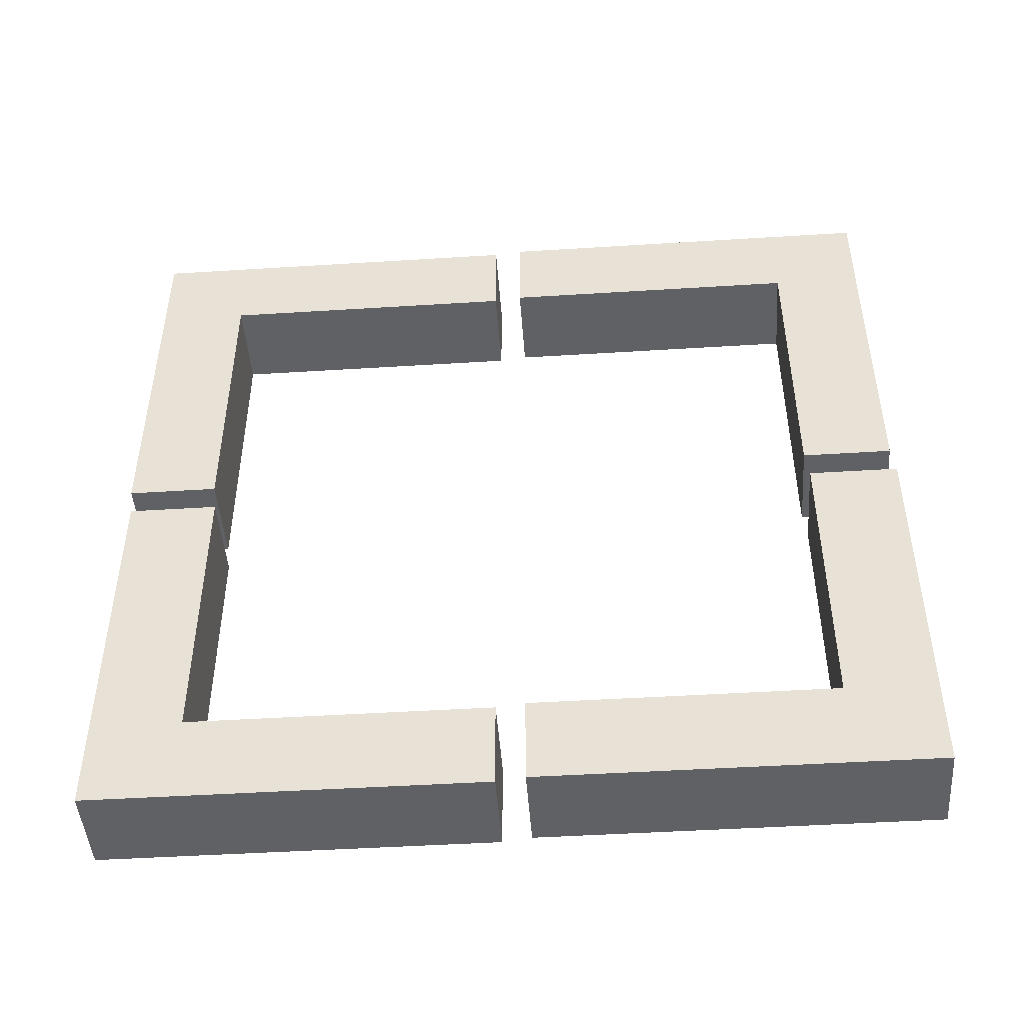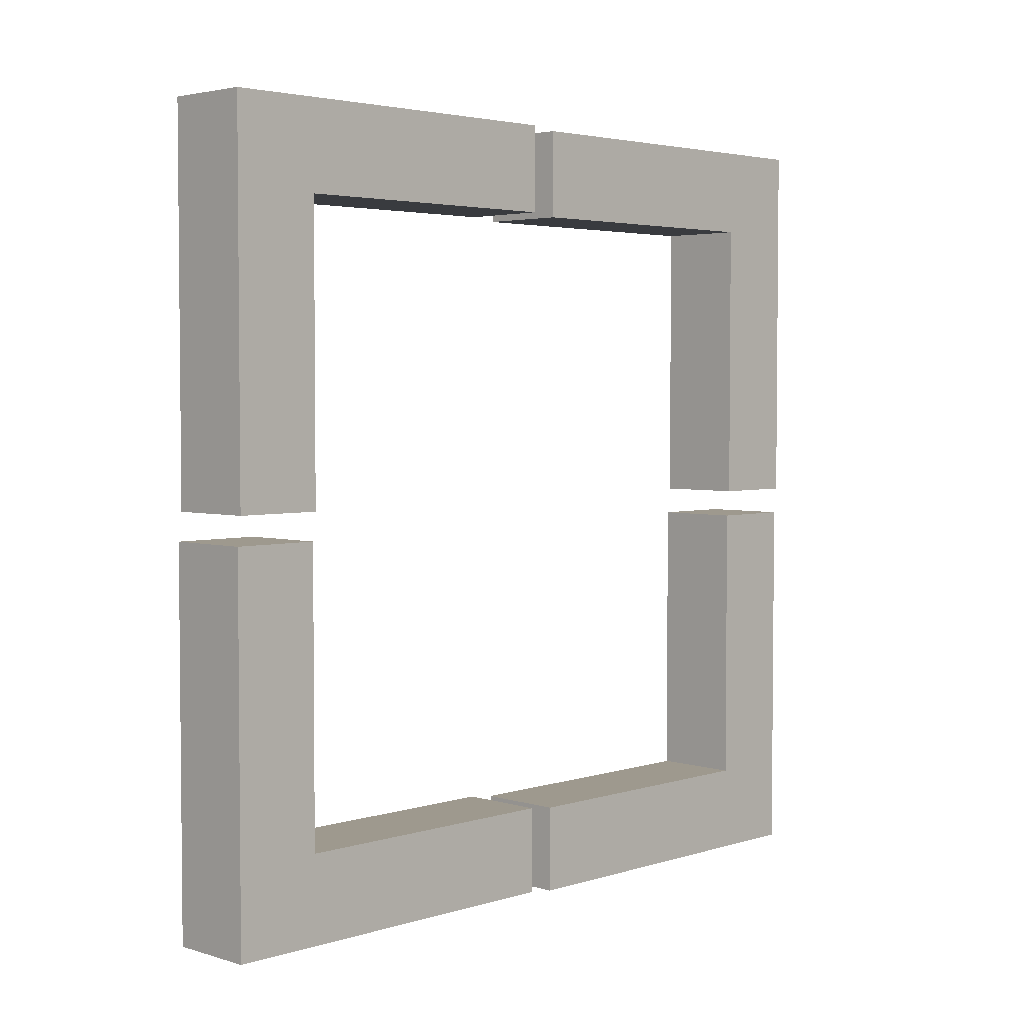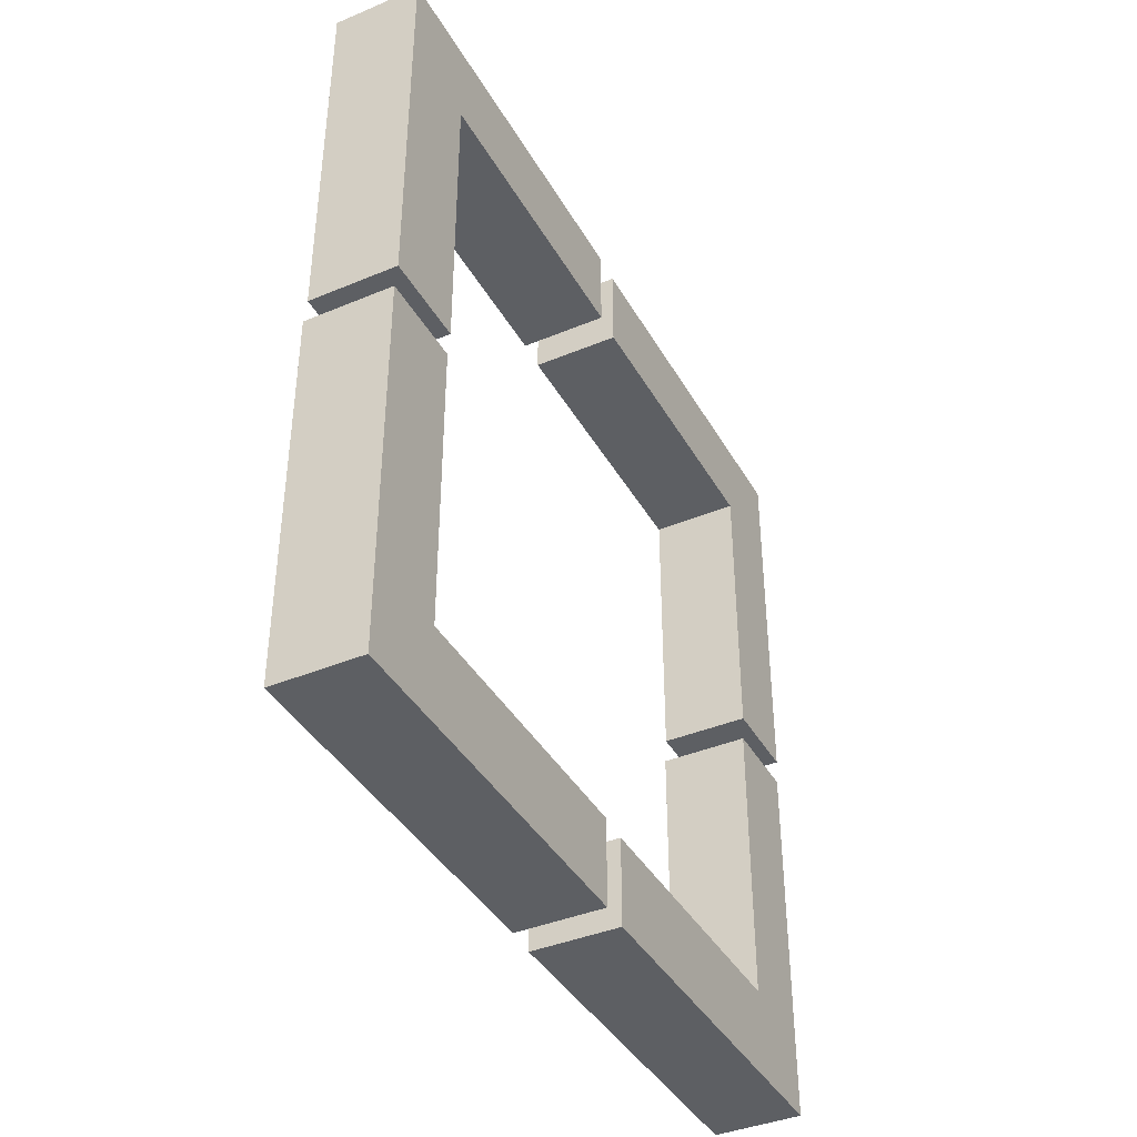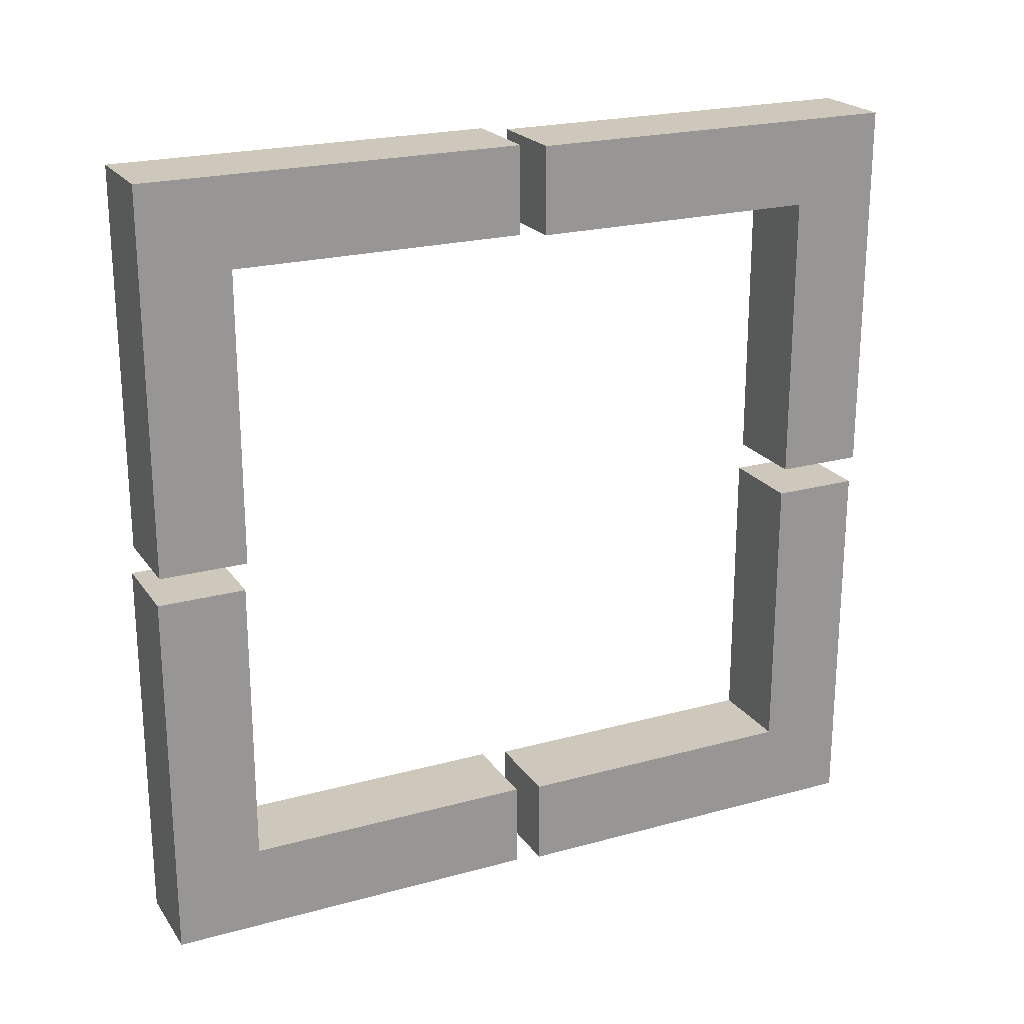
<metadata>
{"format":"obj","ext":"obj","renderer":"f3d","projection":"perspective","resolution":1024,"background":"white","views":[{"elev":-46.6,"azim":-85.9,"up":"+Y"},{"elev":3.5,"azim":44.4,"up":"+Z"},{"elev":-40.1,"azim":27.2,"up":"+Z"},{"elev":22.0,"azim":64.4,"up":"+Z"}]}
</metadata>
<code>
o Plane
v -0.01 0.02088 0.0603
v -0.01 -0.1091 0.0603
v -0.01 0.02088 0.0303
v -0.01 -0.07912 0.0303
v -0.01 -0.07912 -0.0697
v -0.01 -0.1091 -0.0697
v -0.01 0.02088 0.0603
v -0.01 -0.1091 0.0603
v -0.01 0.02088 0.0303
v -0.01 -0.07912 0.0303
v -0.01 -0.07912 -0.0697
v -0.01 -0.1091 -0.0697
v 0.02 0.02088 0.0603
v 0.02 -0.1091 0.0603
v 0.02 0.02088 0.0303
v 0.02 -0.07912 0.0303
v 0.02 -0.07912 -0.0697
v 0.02 -0.1091 -0.0697
v -0.01 0.02088 0.0453
v -0.01 -0.04412 0.0603
v -0.01 -0.07912 -0.0197
v -0.01 -0.02912 0.0303
v -0.01 -0.09412 -0.0697
v -0.01 -0.1091 -0.004697
v -0.01 0.02088 0.0453
v -0.01 -0.04412 0.0603
v -0.01 -0.07912 -0.0197
v -0.01 -0.02912 0.0303
v -0.01 -0.09412 -0.0697
v -0.01 -0.1091 -0.004697
v -0.01 -0.1091 0.0603
v -0.01 0.02088 0.0603
v -0.01 -0.07912 -0.0697
v -0.01 -0.1091 -0.0697
v -0.01 -0.07912 0.0303
v -0.01 0.02088 0.0303
v 0.02 0.02088 0.0453
v 0.02 -0.04412 0.0603
v 0.02 -0.07912 -0.0197
v 0.02 -0.02912 0.0303
v 0.02 -0.09412 -0.0697
v 0.02 -0.1091 -0.004697
v 0.005 -0.07912 -0.0697
v 0.005 -0.1091 -0.0697
v 0.005 -0.07912 0.0303
v 0.005 0.02088 0.0603
v 0.005 0.02088 0.0303
v 0.005 -0.1091 0.0603
v 0.02 -0.02912 0.0453
v 0.02 -0.09412 0.0453
v 0.02 -0.09412 -0.0197
v 0.005 -0.04412 0.0603
v 0.005 -0.02912 0.0303
v 0.005 -0.1091 -0.004697
v 0.005 0.02088 0.0453
v 0.005 -0.07912 -0.0197
v -0.01 -0.02912 0.0303
v -0.01 -0.1091 -0.004697
v -0.01 0.02088 0.0453
v -0.01 -0.07912 -0.0197
v -0.01 -0.09412 -0.0697
v -0.01 -0.04412 0.0603
v 0.005 -0.09412 -0.0697
f 24 2 4
f 43 41 63
f 62 8 26
f 61 11 29
f 60 10 27
f 59 7 25
f 58 12 30
f 57 9 28
f 18 41 51
f 45 39 56
f 46 37 55
f 44 42 54
f 47 40 53
f 48 38 52
f 15 37 40
f 13 38 49
f 14 42 50
f 50 51 16
f 50 42 51
f 42 18 51
f 49 50 16
f 49 38 50
f 38 14 50
f 40 49 16
f 40 37 49
f 37 13 49
f 52 13 46
f 26 46 7
f 8 52 26
f 53 16 45
f 28 45 10
f 9 53 28
f 54 14 48
f 30 48 8
f 12 54 30
f 55 15 47
f 25 47 9
f 7 55 25
f 56 17 43
f 27 43 11
f 10 56 27
f 51 39 16
f 51 41 39
f 41 17 39
f 35 28 10
f 4 57 35
f 22 36 57
f 31 30 8
f 2 58 31
f 24 34 58
f 36 25 9
f 3 59 36
f 19 32 59
f 33 27 11
f 5 60 33
f 21 35 60
f 34 29 12
f 6 61 34
f 23 33 61
f 32 26 7
f 1 62 32
f 20 31 62
f 63 18 44
f 29 44 12
f 29 43 63
f 20 1 22
f 1 19 22
f 19 3 22
f 4 21 24
f 21 5 23
f 22 4 20
f 2 20 4
f 23 6 21
f 6 24 21
f 43 17 41
f 62 31 8
f 61 33 11
f 60 35 10
f 59 32 7
f 58 34 12
f 57 36 9
f 45 16 39
f 46 13 37
f 44 18 42
f 47 15 40
f 48 14 38
f 52 38 13
f 26 52 46
f 8 48 52
f 53 40 16
f 28 53 45
f 9 47 53
f 54 42 14
f 30 54 48
f 12 44 54
f 55 37 15
f 25 55 47
f 7 46 55
f 56 39 17
f 27 56 43
f 10 45 56
f 35 57 28
f 4 22 57
f 22 3 36
f 31 58 30
f 2 24 58
f 24 6 34
f 36 59 25
f 3 19 59
f 19 1 32
f 33 60 27
f 5 21 60
f 21 4 35
f 34 61 29
f 6 23 61
f 23 5 33
f 32 62 26
f 1 20 62
f 20 2 31
f 63 41 18
f 29 63 44
f 29 11 43
o Plane.001
v -0.01 0.1603 -0.07088
v -0.01 0.1603 0.05912
v -0.01 0.1303 -0.07088
v -0.01 0.1303 0.02912
v -0.01 0.0303 0.02912
v -0.01 0.0303 0.05912
v -0.01 0.1603 -0.07088
v -0.01 0.1603 0.05912
v -0.01 0.1303 -0.07088
v -0.01 0.1303 0.02912
v -0.01 0.0303 0.02912
v -0.01 0.0303 0.05912
v 0.02 0.1603 -0.07088
v 0.02 0.1603 0.05912
v 0.02 0.1303 -0.07088
v 0.02 0.1303 0.02912
v 0.02 0.0303 0.02912
v 0.02 0.0303 0.05912
v -0.01 0.1453 -0.07088
v -0.01 0.1603 -0.00588
v -0.01 0.0803 0.02912
v -0.01 0.1303 -0.02088
v -0.01 0.0303 0.04412
v -0.01 0.0953 0.05912
v -0.01 0.1453 -0.07088
v -0.01 0.1603 -0.00588
v -0.01 0.0803 0.02912
v -0.01 0.1303 -0.02088
v -0.01 0.0303 0.04412
v -0.01 0.0953 0.05912
v -0.01 0.1603 0.05912
v -0.01 0.1603 -0.07088
v -0.01 0.0303 0.02912
v -0.01 0.0303 0.05912
v -0.01 0.1303 0.02912
v -0.01 0.1303 -0.07088
v 0.02 0.1453 -0.07088
v 0.02 0.1603 -0.00588
v 0.02 0.0803 0.02912
v 0.02 0.1303 -0.02088
v 0.02 0.0303 0.04412
v 0.02 0.0953 0.05912
v 0.005 0.0303 0.02912
v 0.005 0.0303 0.05912
v 0.005 0.1303 0.02912
v 0.005 0.1603 -0.07088
v 0.005 0.1303 -0.07088
v 0.005 0.1603 0.05912
v 0.005 0.1603 -0.00588
v 0.005 0.1303 -0.02088
v 0.005 0.0953 0.05912
v 0.005 0.1453 -0.07088
v 0.005 0.0803 0.02912
v -0.01 0.1303 -0.02088
v -0.01 0.0953 0.05912
v -0.01 0.1453 -0.07088
v -0.01 0.0803 0.02912
v -0.01 0.0303 0.04412
v -0.01 0.1603 -0.00588
v 0.005 0.0303 0.04412
f 87 65 67
f 106 104 123
f 122 71 89
f 121 74 92
f 120 73 90
f 119 70 88
f 118 75 93
f 117 72 91
f 79 103 101
f 108 102 116
f 109 100 115
f 107 105 114
f 110 103 113
f 111 101 112
f 112 76 109
f 89 109 70
f 71 112 89
f 113 79 108
f 91 108 73
f 72 113 91
f 114 77 111
f 93 111 71
f 75 114 93
f 115 78 110
f 88 110 72
f 70 115 88
f 116 80 106
f 90 106 74
f 73 116 90
f 98 91 73
f 67 117 98
f 85 99 117
f 94 93 71
f 65 118 94
f 87 97 118
f 99 88 72
f 66 119 99
f 82 95 119
f 96 90 74
f 68 120 96
f 84 98 120
f 97 92 75
f 69 121 97
f 86 96 121
f 95 89 70
f 64 122 95
f 83 94 122
f 123 81 107
f 92 107 75
f 92 106 123
f 83 64 85
f 64 82 85
f 82 66 85
f 67 84 87
f 84 68 86
f 85 67 83
f 65 83 67
f 86 69 84
f 69 87 84
f 106 80 104
f 122 94 71
f 121 96 74
f 120 98 73
f 119 95 70
f 118 97 75
f 117 99 72
f 100 76 103
f 76 101 103
f 77 105 79
f 105 81 102
f 102 81 104
f 104 80 102
f 79 105 102
f 101 77 79
f 103 78 100
f 108 79 102
f 109 76 100
f 107 81 105
f 110 78 103
f 111 77 101
f 112 101 76
f 89 112 109
f 71 111 112
f 113 103 79
f 91 113 108
f 72 110 113
f 114 105 77
f 93 114 111
f 75 107 114
f 115 100 78
f 88 115 110
f 70 109 115
f 116 102 80
f 90 116 106
f 73 108 116
f 98 117 91
f 67 85 117
f 85 66 99
f 94 118 93
f 65 87 118
f 87 69 97
f 99 119 88
f 66 82 119
f 82 64 95
f 96 120 90
f 68 84 120
f 84 67 98
f 97 121 92
f 69 86 121
f 86 68 96
f 95 122 89
f 64 83 122
f 83 65 94
f 123 104 81
f 92 123 107
f 92 74 106
o Plane.002
v -0.01 0.02912 -0.2103
v -0.01 0.1591 -0.2103
v -0.01 0.02912 -0.1803
v -0.01 0.1291 -0.1803
v -0.01 0.1291 -0.0803
v -0.01 0.1591 -0.0803
v -0.01 0.02912 -0.2103
v -0.01 0.1591 -0.2103
v -0.01 0.02912 -0.1803
v -0.01 0.1291 -0.1803
v -0.01 0.1291 -0.0803
v -0.01 0.1591 -0.0803
v 0.02 0.02912 -0.2103
v 0.02 0.1591 -0.2103
v 0.02 0.02912 -0.1803
v 0.02 0.1291 -0.1803
v 0.02 0.1291 -0.0803
v 0.02 0.1591 -0.0803
v 0.02 0.02912 -0.1953
v 0.02 0.09412 -0.2103
v 0.02 0.1291 -0.1303
v 0.02 0.07912 -0.1803
v 0.02 0.1441 -0.0803
v 0.02 0.1591 -0.1453
v -0.01 0.02912 -0.1953
v -0.01 0.09412 -0.2103
v -0.01 0.1291 -0.1303
v -0.01 0.07912 -0.1803
v -0.01 0.1441 -0.0803
v -0.01 0.1591 -0.1453
v -0.01 0.02912 -0.1953
v -0.01 0.09412 -0.2103
v -0.01 0.1291 -0.1303
v -0.01 0.07912 -0.1803
v -0.01 0.1441 -0.0803
v -0.01 0.1591 -0.1453
v -0.01 0.1591 -0.2103
v -0.01 0.02912 -0.2103
v -0.01 0.1291 -0.0803
v -0.01 0.1591 -0.0803
v -0.01 0.1291 -0.1803
v -0.01 0.02912 -0.1803
v 0.02 0.02912 -0.2028
v 0.02 0.1266 -0.2103
v 0.02 0.1291 -0.1553
v 0.02 0.05412 -0.1803
v 0.02 0.1366 -0.0803
v 0.02 0.1591 -0.1128
v 0.005 0.1291 -0.0803
v 0.005 0.1591 -0.0803
v 0.005 0.1291 -0.1803
v 0.005 0.02912 -0.2103
v 0.005 0.02912 -0.1803
v 0.005 0.1591 -0.2103
v 0.02 0.02912 -0.1878
v 0.02 0.06162 -0.2103
v 0.02 0.1291 -0.1053
v 0.02 0.1041 -0.1803
v 0.02 0.1516 -0.0803
v 0.02 0.1591 -0.1778
v -0.01 0.07912 -0.1803
v -0.01 0.1591 -0.1453
v -0.01 0.02912 -0.1953
v -0.01 0.1291 -0.1303
v -0.01 0.1441 -0.0803
v -0.01 0.09412 -0.2103
f 153 125 127
f 158 172 146
f 189 131 155
f 188 134 158
f 187 133 156
f 186 130 154
f 185 135 159
f 184 132 157
f 168 139 183
f 168 144 156
f 154 175 142
f 171 147 159
f 169 145 157
f 167 143 155
f 164 157 133
f 127 184 164
f 151 165 184
f 160 159 131
f 125 185 160
f 153 163 185
f 165 154 132
f 126 186 165
f 148 161 186
f 162 156 134
f 128 187 162
f 150 164 187
f 163 158 135
f 129 188 163
f 152 162 188
f 161 155 130
f 124 189 161
f 149 160 189
f 149 124 151
f 124 148 151
f 148 126 151
f 127 150 153
f 150 128 152
f 151 127 149
f 125 149 127
f 152 129 150
f 129 153 150
f 173 135 158
f 158 134 172
f 172 140 170
f 146 182 173
f 182 141 173
f 172 170 146
f 173 158 146
f 189 160 131
f 188 162 134
f 187 164 133
f 186 161 130
f 185 163 135
f 184 165 132
f 166 136 179
f 143 167 181
f 167 137 139
f 139 137 183
f 166 179 142
f 179 143 145
f 142 179 169
f 138 178 169
f 178 142 169
f 147 171 144
f 171 141 182
f 179 145 169
f 167 139 181
f 181 145 143
f 183 147 168
f 171 182 146
f 144 171 180
f 146 170 180
f 144 168 147
f 140 180 170
f 146 180 171
f 172 134 180
f 134 156 180
f 156 133 168
f 133 174 168
f 174 139 168
f 144 180 156
f 180 140 172
f 176 132 154
f 154 130 175
f 175 136 166
f 142 178 176
f 178 138 176
f 175 166 142
f 176 154 142
f 177 131 183
f 131 159 183
f 159 135 171
f 135 173 171
f 173 141 171
f 147 183 159
f 183 137 177
f 174 133 181
f 133 157 181
f 157 132 169
f 132 176 169
f 176 138 169
f 145 181 157
f 181 139 174
f 175 130 179
f 130 155 179
f 155 131 167
f 131 177 167
f 177 137 167
f 143 179 155
f 179 136 175
f 164 184 157
f 127 151 184
f 151 126 165
f 160 185 159
f 125 153 185
f 153 129 163
f 165 186 154
f 126 148 186
f 148 124 161
f 162 187 156
f 128 150 187
f 150 127 164
f 163 188 158
f 129 152 188
f 152 128 162
f 161 189 155
f 124 149 189
f 149 125 160
o Plane.003
v -0.01 -0.1103 -0.07912
v -0.01 -0.1103 -0.2091
v -0.01 -0.0803 -0.07912
v -0.01 -0.0803 -0.1791
v -0.01 0.0197 -0.1791
v -0.01 0.0197 -0.2091
v -0.01 -0.1103 -0.07912
v -0.01 -0.1103 -0.2091
v -0.01 -0.0803 -0.07912
v -0.01 -0.0803 -0.1791
v -0.01 0.0197 -0.1791
v -0.01 0.0197 -0.2091
v 0.02 -0.1103 -0.07912
v 0.02 -0.1103 -0.2091
v 0.02 -0.0803 -0.07912
v 0.02 -0.0803 -0.1791
v 0.02 0.0197 -0.1791
v 0.02 0.0197 -0.2091
v 0.02 -0.0953 -0.07912
v 0.02 -0.1103 -0.1441
v 0.02 -0.0303 -0.1791
v 0.02 -0.0803 -0.1291
v 0.02 0.0197 -0.1941
v 0.02 -0.0453 -0.2091
v 0.02 -0.0953 -0.1291
v 0.02 -0.0953 -0.1941
v 0.02 -0.0303 -0.1941
v -0.01 -0.0953 -0.07912
v -0.01 -0.1103 -0.1441
v -0.01 -0.0303 -0.1791
v -0.01 -0.0803 -0.1291
v -0.01 0.0197 -0.1941
v -0.01 -0.0453 -0.2091
v -0.01 -0.0953 -0.07912
v -0.01 -0.1103 -0.1441
v -0.01 -0.0303 -0.1791
v -0.01 -0.0803 -0.1291
v -0.01 0.0197 -0.1941
v -0.01 -0.0453 -0.2091
v -0.01 -0.1103 -0.2091
v -0.01 -0.1103 -0.07912
v -0.01 0.0197 -0.1791
v -0.01 0.0197 -0.2091
v -0.01 -0.0803 -0.1791
v -0.01 -0.0803 -0.07912
v 0.02 -0.1028 -0.07912
v 0.02 -0.1103 -0.1766
v 0.02 -0.0553 -0.1791
v 0.02 -0.0803 -0.1041
v 0.02 0.0197 -0.1866
v 0.02 -0.0128 -0.2091
v 0.005 0.0197 -0.1791
v 0.005 0.0197 -0.2091
v 0.005 -0.0803 -0.1791
v 0.005 -0.1103 -0.07912
v 0.005 -0.0803 -0.07912
v 0.005 -0.1103 -0.2091
v 0.02 -0.0878 -0.1541
v 0.02 -0.0878 -0.1866
v 0.02 -0.0553 -0.1866
v 0.02 -0.0878 -0.07912
v 0.02 -0.1103 -0.1116
v 0.02 -0.005303 -0.1791
v 0.02 -0.0803 -0.1541
v 0.02 0.0197 -0.2016
v 0.02 -0.0778 -0.2091
v 0.02 -0.1028 -0.1041
v 0.02 -0.1028 -0.2016
v 0.02 -0.005303 -0.2016
v 0.02 -0.0628 -0.1941
v 0.02 -0.0703 -0.2016
v 0.02 -0.0378 -0.2016
v 0.02 -0.0953 -0.1616
v 0.02 -0.1028 -0.1366
v 0.02 -0.1028 -0.1691
v 0.02 -0.0878 -0.1291
v 0.02 -0.0878 -0.1041
v 0.02 -0.0953 -0.1041
v 0.02 -0.0303 -0.1866
v 0.02 -0.005303 -0.1941
v 0.02 -0.005303 -0.1866
v -0.01 -0.0803 -0.1291
v -0.01 -0.0453 -0.2091
v -0.01 -0.0953 -0.07912
v -0.01 -0.0303 -0.1791
v -0.01 0.0197 -0.1941
v -0.01 -0.1103 -0.1441
f 222 191 193
f 227 241 212
f 276 197 224
f 275 200 227
f 274 199 225
f 273 196 223
f 272 201 228
f 271 198 226
f 207 254 258
f 237 210 225
f 223 244 208
f 240 213 228
f 238 211 226
f 236 209 224
f 204 250 238
f 202 251 256
f 203 255 257
f 215 259 248
f 215 260 259
f 213 240 261
f 214 262 247
f 214 263 262
f 209 236 264
f 211 265 253
f 211 266 265
f 208 235 267
f 216 268 249
f 216 269 268
f 212 239 270
f 270 252 210
f 270 239 252
f 239 206 252
f 268 270 210
f 268 269 270
f 269 212 270
f 249 237 205
f 249 268 237
f 268 210 237
f 267 256 214
f 267 235 256
f 235 202 256
f 265 267 214
f 265 266 267
f 266 208 267
f 253 247 205
f 253 265 247
f 265 214 247
f 264 257 215
f 264 236 257
f 236 203 257
f 262 264 215
f 262 263 264
f 263 209 264
f 247 248 205
f 247 262 248
f 262 215 248
f 261 258 216
f 261 240 258
f 240 207 258
f 259 261 216
f 259 260 261
f 260 213 261
f 248 249 205
f 248 259 249
f 259 216 249
f 257 260 215
f 257 255 260
f 255 213 260
f 256 263 214
f 256 251 263
f 251 209 263
f 238 266 211
f 238 250 266
f 250 208 266
f 258 269 216
f 258 254 269
f 254 212 269
f 233 226 199
f 193 271 233
f 220 234 271
f 229 228 197
f 191 272 229
f 222 232 272
f 234 223 198
f 192 273 234
f 217 230 273
f 231 225 200
f 194 274 231
f 219 233 274
f 232 227 201
f 195 275 232
f 221 231 275
f 230 224 196
f 190 276 230
f 218 229 276
f 218 190 220
f 190 217 220
f 217 192 220
f 193 219 222
f 219 194 221
f 220 193 218
f 191 218 193
f 221 195 219
f 195 222 219
f 242 201 227
f 227 200 241
f 241 206 239
f 212 254 242
f 254 207 242
f 241 239 212
f 242 227 212
f 276 229 197
f 275 231 200
f 274 233 199
f 273 230 196
f 272 232 201
f 271 234 198
f 241 200 252
f 200 225 252
f 225 199 237
f 199 243 237
f 243 205 237
f 210 252 225
f 252 206 241
f 245 198 223
f 223 196 244
f 244 202 235
f 208 250 245
f 250 204 245
f 244 235 208
f 245 223 208
f 246 197 255
f 197 228 255
f 228 201 240
f 201 242 240
f 242 207 240
f 213 255 228
f 255 203 246
f 243 199 253
f 199 226 253
f 226 198 238
f 198 245 238
f 245 204 238
f 211 253 226
f 253 205 243
f 244 196 251
f 196 224 251
f 224 197 236
f 197 246 236
f 246 203 236
f 209 251 224
f 251 202 244
f 233 271 226
f 193 220 271
f 220 192 234
f 229 272 228
f 191 222 272
f 222 195 232
f 234 273 223
f 192 217 273
f 217 190 230
f 231 274 225
f 194 219 274
f 219 193 233
f 232 275 227
f 195 221 275
f 221 194 231
f 230 276 224
f 190 218 276
f 218 191 229

</code>
